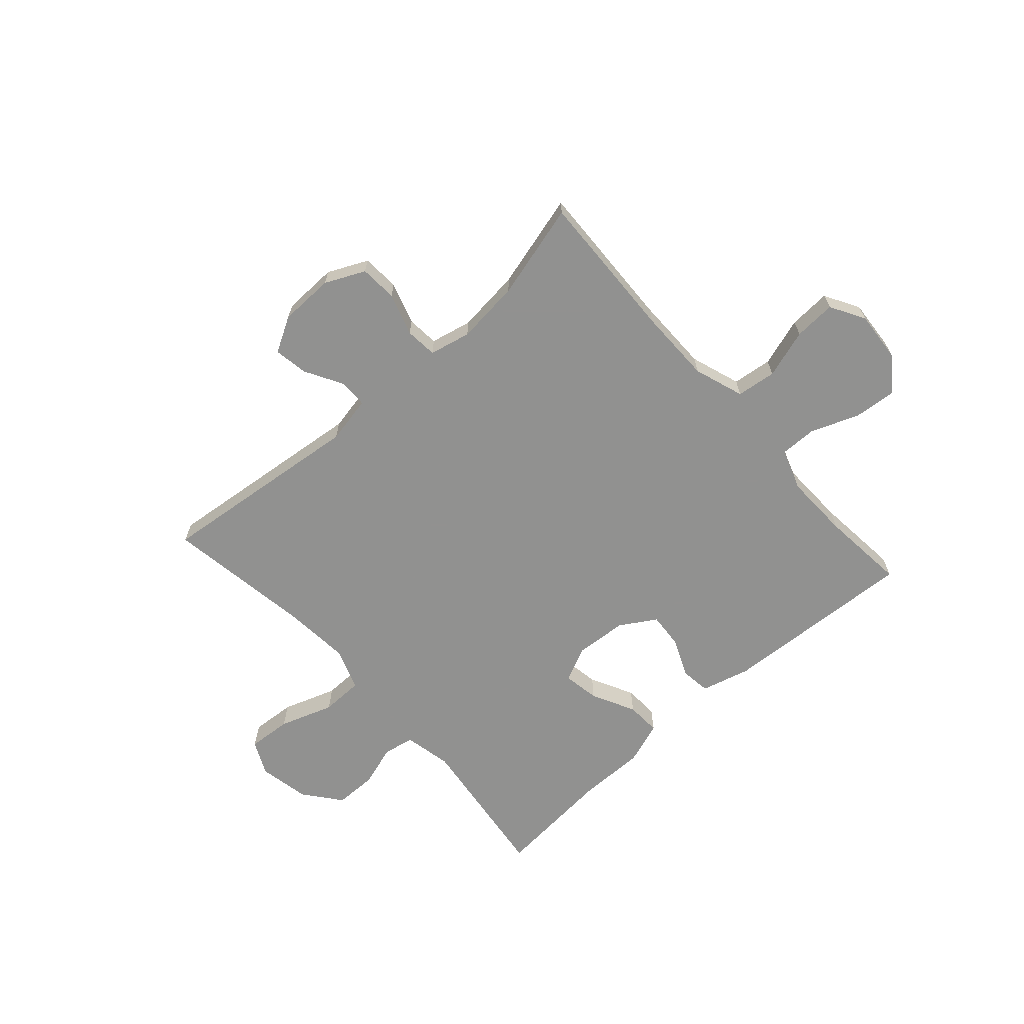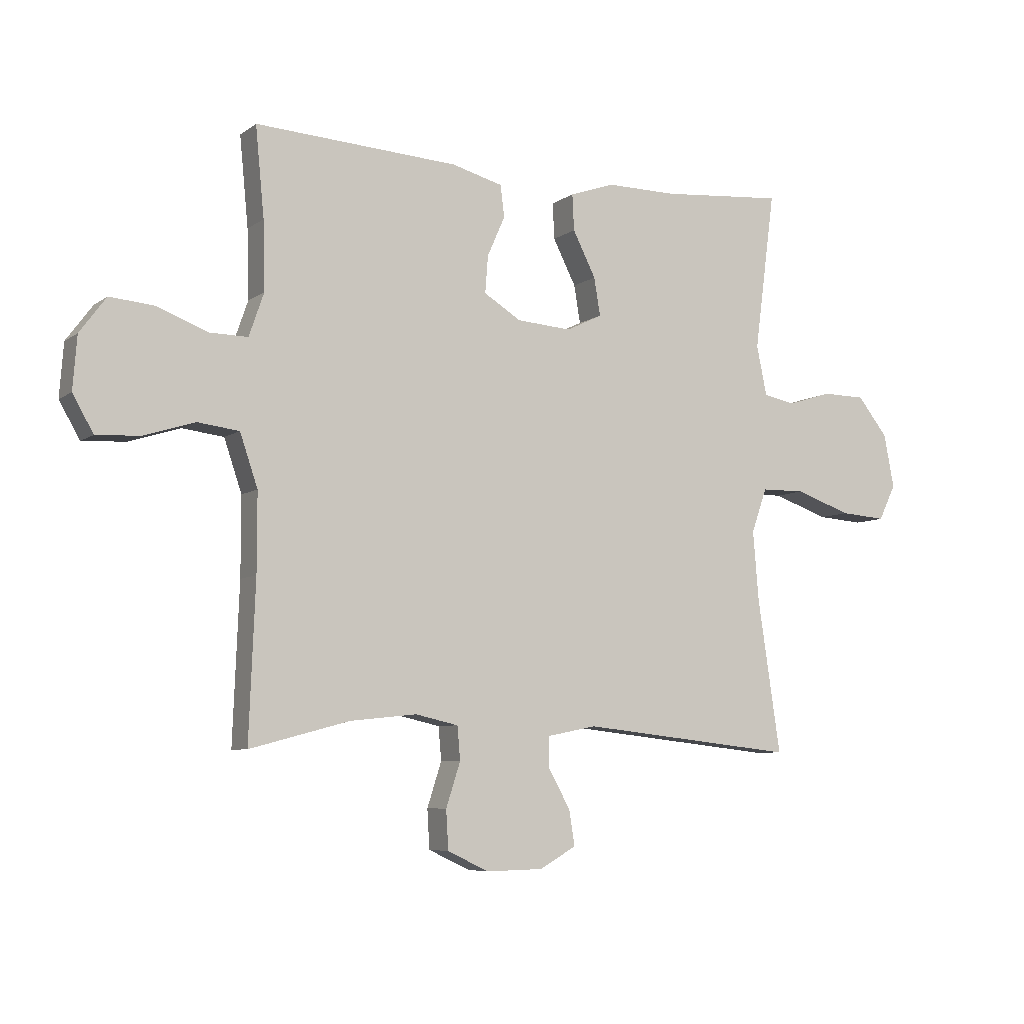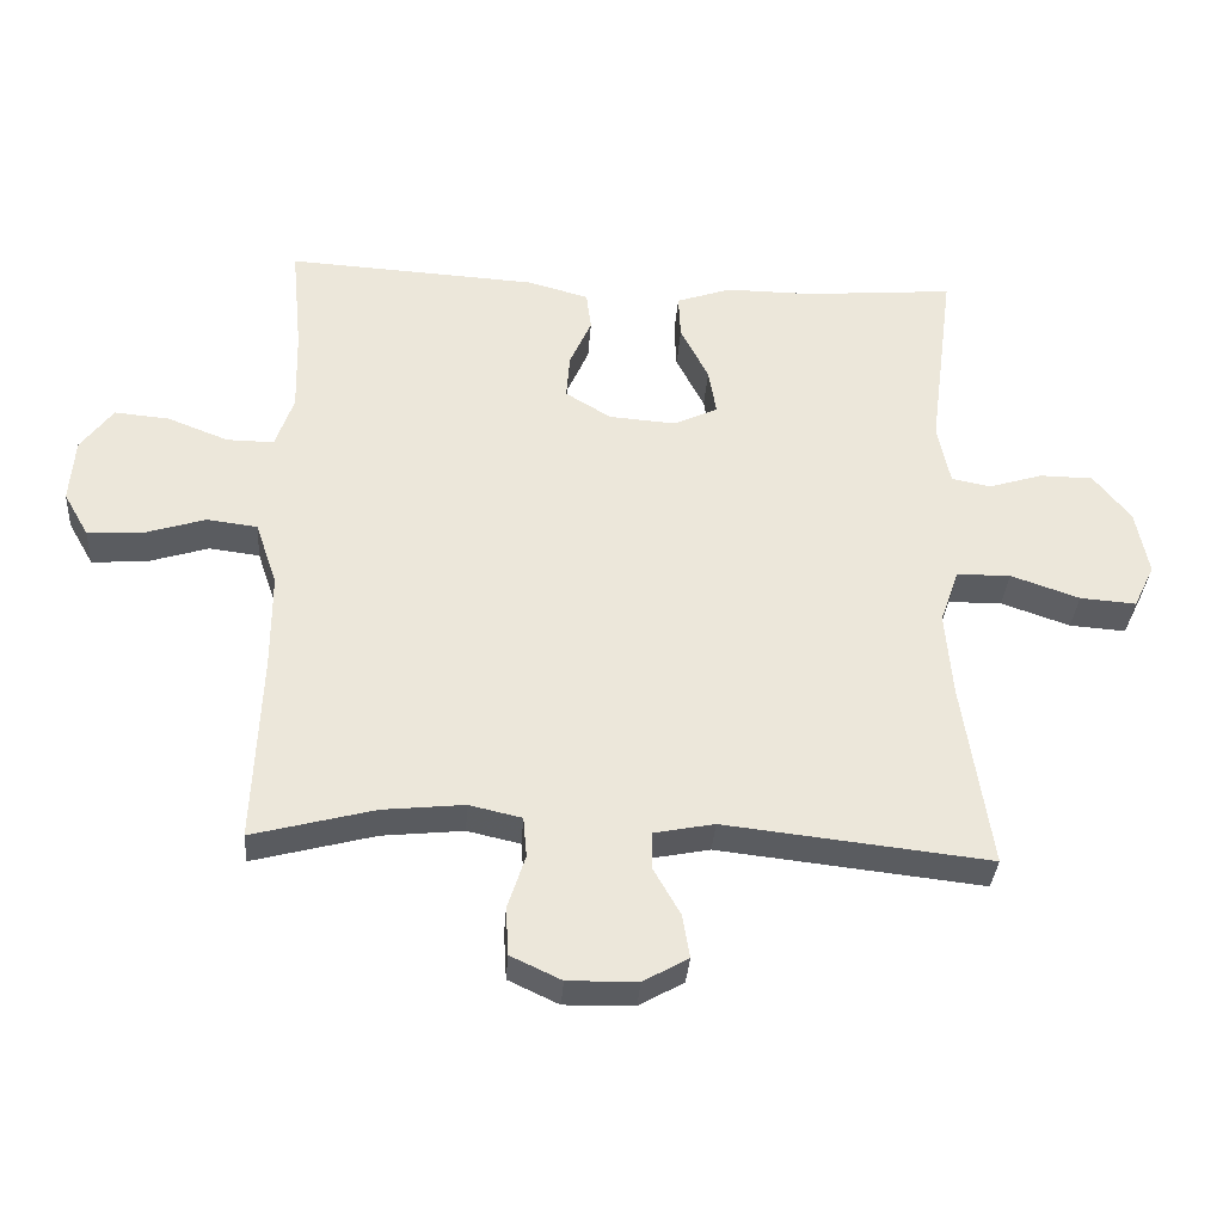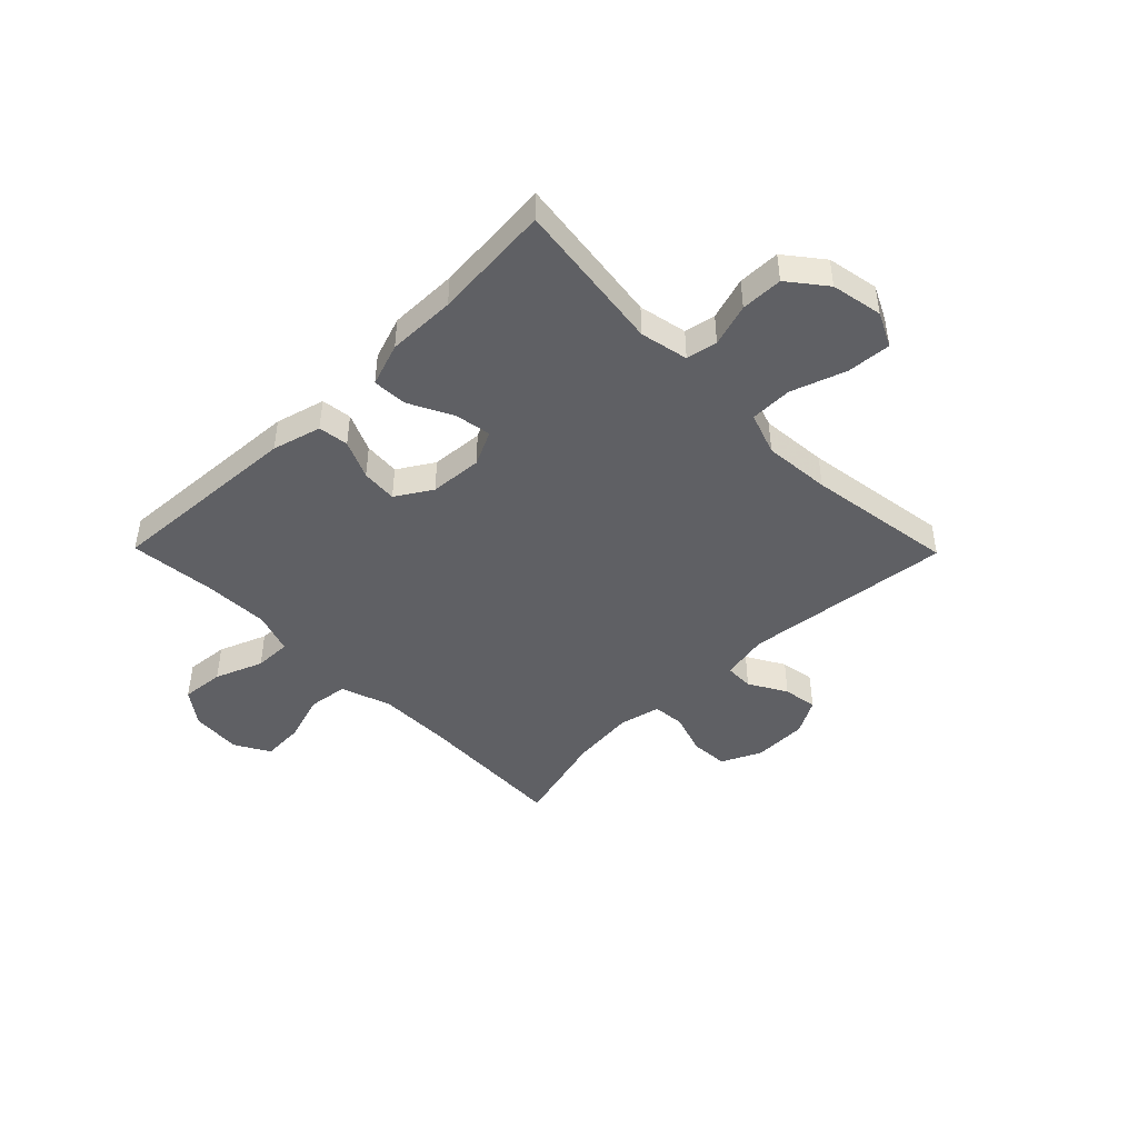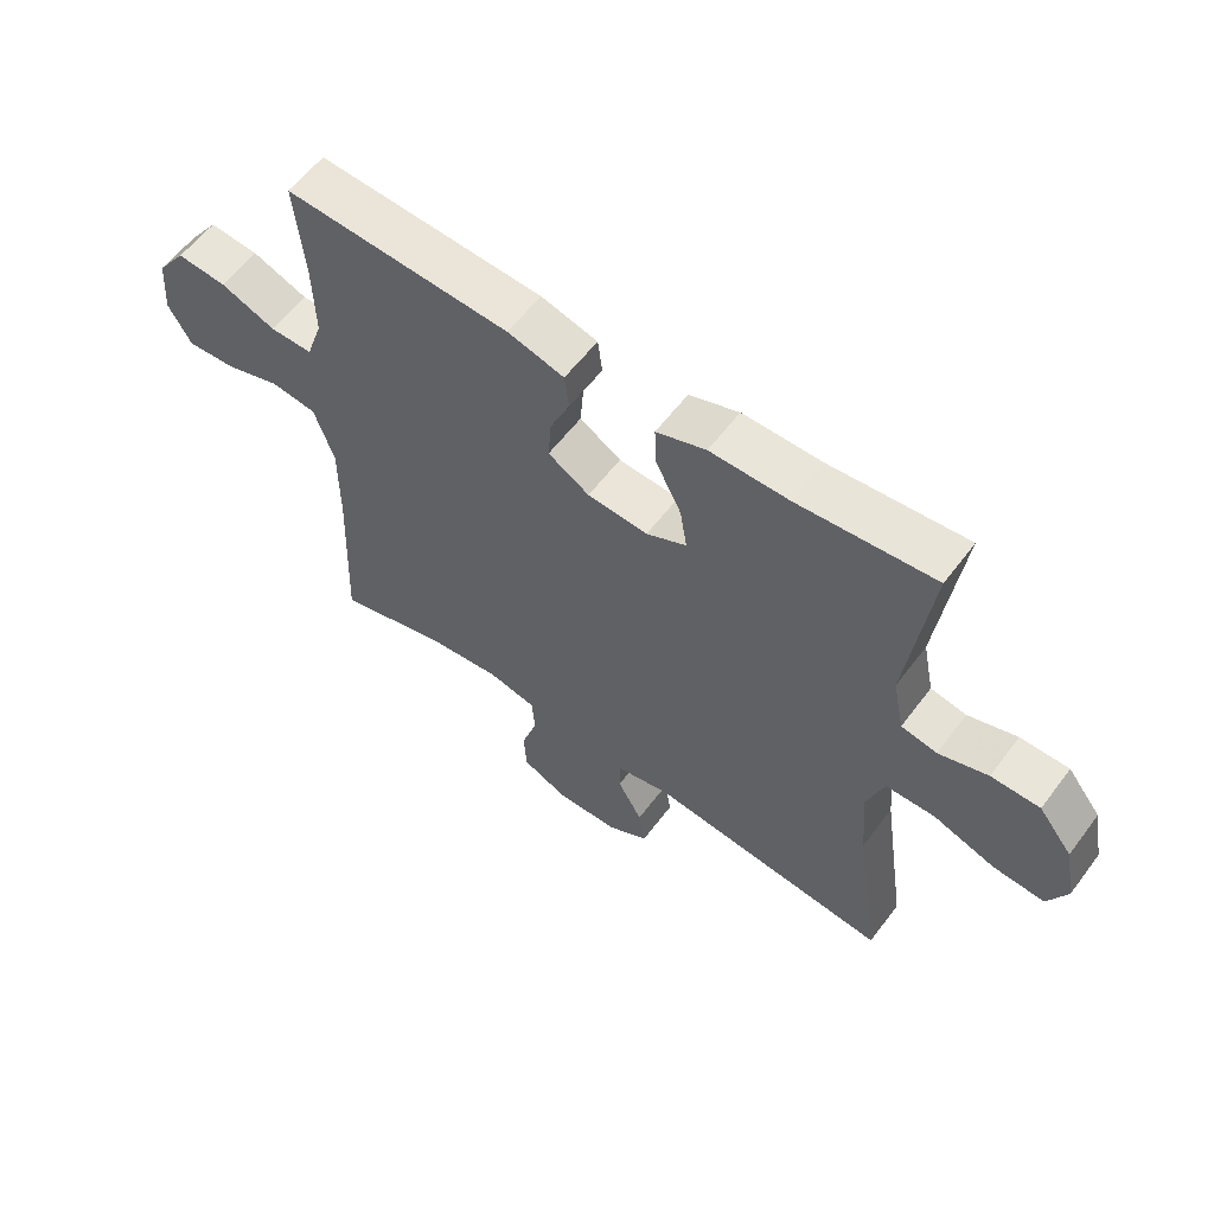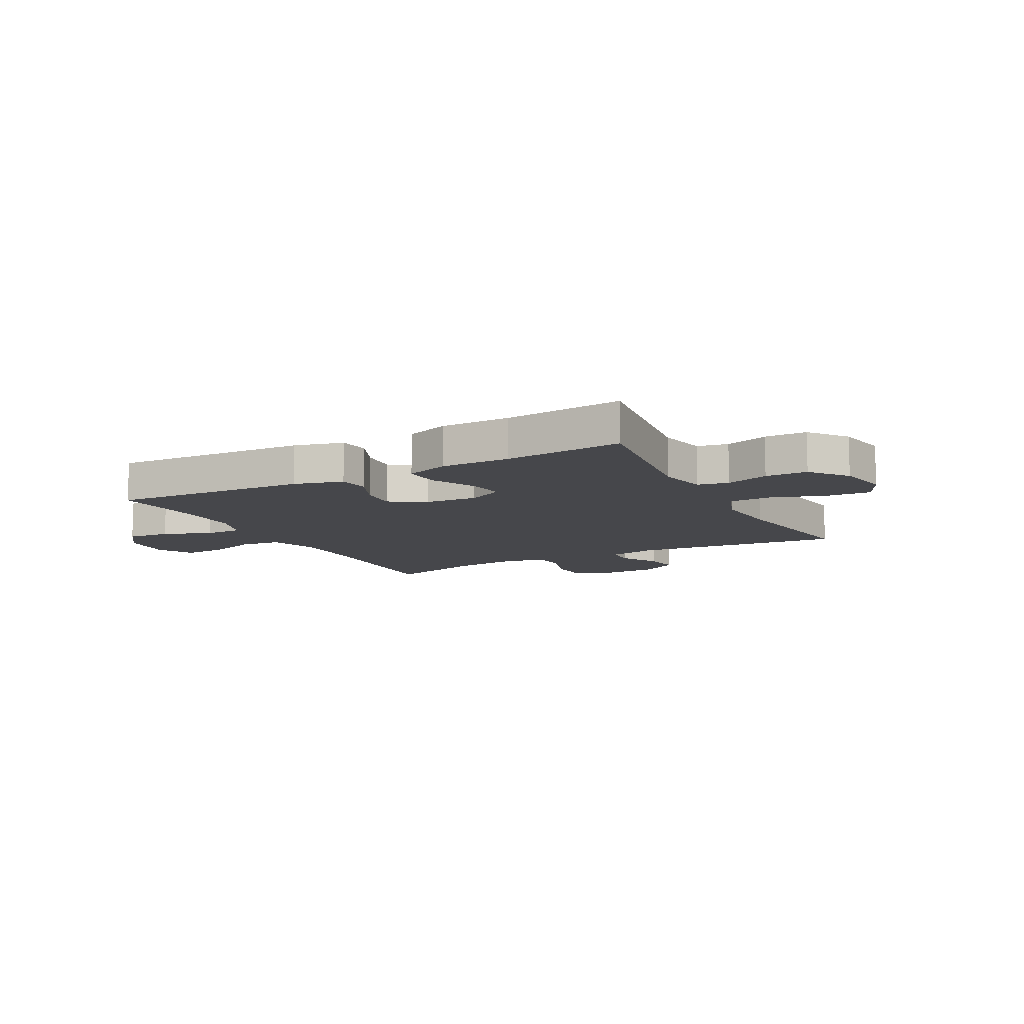
<metadata>
{"format":"obj","ext":"obj","renderer":"f3d","projection":"perspective","resolution":1024,"background":"white","views":[{"elev":-66.0,"azim":-138.1,"up":"+Y"},{"elev":-6.7,"azim":-28.0,"up":"+Z"},{"elev":-34.3,"azim":-4.0,"up":"+Z"},{"elev":-45.1,"azim":44.5,"up":"+Y"},{"elev":58.4,"azim":36.6,"up":"+Z"},{"elev":-10.8,"azim":28.1,"up":"+Y"}]}
</metadata>
<code>
v 0.5 0.07 0.5
v 0.464 0.07 0.224
v 0.482 0.07 0.137
v 0.538 0.07 0.126
v 0.615 0.07 0.15
v 0.691 0.07 0.149
v 0.744 0.07 0.082
v 0.762 0.07 -0.011
v 0.732 0.07 -0.073
v 0.652 0.07 -0.067
v 0.554 0.07 -0.033
v 0.477 0.07 -0.034
v 0.45 0.07 -0.111
v 0.46 0.07 -0.232
v 0.5 0.07 -0.5
v 0.122 0.07 -0.458
v 0.036 0.07 -0.475
v 0.035 0.07 -0.527
v 0.074 0.07 -0.596
v 0.084 0.07 -0.658
v 0.02 0.07 -0.694
v -0.079 0.07 -0.696
v -0.151 0.07 -0.662
v -0.155 0.07 -0.594
v -0.13 0.07 -0.517
v -0.135 0.07 -0.459
v -0.21 0.07 -0.442
v -0.326 0.07 -0.454
v -0.5 0.07 -0.5
v -0.489 0.07 -0.228
v -0.489 0.07 -0.092
v -0.52 0.07 -0.001
v -0.592 0.07 0.008
v -0.681 0.07 -0.02
v -0.757 0.07 -0.024
v -0.793 0.07 0.039
v -0.786 0.07 0.131
v -0.74 0.07 0.193
v -0.662 0.07 0.186
v -0.575 0.07 0.152
v -0.508 0.07 0.151
v -0.482 0.07 0.226
v -0.485 0.07 0.345
v -0.5 0.07 0.5
v -0.145 0.07 0.479
v -0.056 0.07 0.455
v -0.049 0.07 0.4
v -0.08 0.07 0.33
v -0.085 0.07 0.265
v -0.02 0.07 0.225
v 0.075 0.07 0.218
v 0.138 0.07 0.248
v 0.127 0.07 0.314
v 0.087 0.07 0.393
v 0.084 0.07 0.456
v 0.162 0.07 0.483
v 0.286 0.07 0.482
v 0.5 0 0.5
v 0.464 0 0.224
v 0.482 0 0.137
v 0.538 0 0.126
v 0.615 0 0.15
v 0.691 0 0.149
v 0.744 0 0.082
v 0.762 0 -0.011
v 0.732 0 -0.073
v 0.652 0 -0.067
v 0.554 0 -0.033
v 0.477 0 -0.034
v 0.45 0 -0.111
v 0.46 0 -0.232
v 0.5 0 -0.5
v 0.122 0 -0.458
v 0.036 0 -0.475
v 0.035 0 -0.527
v 0.074 0 -0.596
v 0.084 0 -0.658
v 0.02 0 -0.694
v -0.079 0 -0.696
v -0.151 0 -0.662
v -0.155 0 -0.594
v -0.13 0 -0.517
v -0.135 0 -0.459
v -0.21 0 -0.442
v -0.326 0 -0.454
v -0.5 0 -0.5
v -0.489 0 -0.228
v -0.489 0 -0.092
v -0.52 0 -0.001
v -0.592 0 0.008
v -0.681 0 -0.02
v -0.757 0 -0.024
v -0.793 0 0.039
v -0.786 0 0.131
v -0.74 0 0.193
v -0.662 0 0.186
v -0.575 0 0.152
v -0.508 0 0.151
v -0.482 0 0.226
v -0.485 0 0.345
v -0.5 0 0.5
v -0.145 0 0.479
v -0.056 0 0.455
v -0.049 0 0.4
v -0.08 0 0.33
v -0.085 0 0.265
v -0.02 0 0.225
v 0.075 0 0.218
v 0.138 0 0.248
v 0.127 0 0.314
v 0.087 0 0.393
v 0.084 0 0.456
v 0.162 0 0.483
v 0.286 0 0.482
f 55 56 57
f 54 55 57
f 53 54 57
f 57 1 2
f 53 57 2
f 52 53 2
f 51 52 2 3
f 50 51 3
f 46 47 48
f 45 46 48
f 44 45 48
f 43 44 48
f 42 43 48 49
f 41 42 49 50
f 38 39 40
f 37 38 40
f 36 37 40
f 35 36 40
f 34 35 40
f 33 34 40
f 32 33 40 41
f 50 3 4
f 41 50 4
f 32 41 4
f 31 32 4
f 28 29 30
f 30 31 4
f 28 30 4
f 27 28 4
f 23 24 25
f 22 23 25
f 21 22 25
f 20 21 25
f 19 20 25
f 18 19 25
f 17 18 25 26
f 27 4 5
f 26 27 5
f 17 26 5
f 16 17 5
f 9 10 11
f 8 9 11
f 7 8 11
f 6 7 11
f 5 6 11
f 5 11 12
f 16 5 12
f 14 15 16
f 13 14 16
f 12 13 16
f 114 113 112
f 114 112 111
f 114 111 110
f 59 58 114
f 59 114 110
f 59 110 109
f 60 59 109 108
f 60 108 107
f 105 104 103
f 105 103 102
f 105 102 101
f 105 101 100
f 106 105 100 99
f 107 106 99 98
f 97 96 95
f 97 95 94
f 97 94 93
f 97 93 92
f 97 92 91
f 97 91 90
f 98 97 90 89
f 61 60 107
f 61 107 98
f 61 98 89
f 61 89 88
f 87 86 85
f 61 88 87
f 61 87 85
f 61 85 84
f 82 81 80
f 82 80 79
f 82 79 78
f 82 78 77
f 82 77 76
f 82 76 75
f 83 82 75 74
f 62 61 84
f 62 84 83
f 62 83 74
f 62 74 73
f 68 67 66
f 68 66 65
f 68 65 64
f 68 64 63
f 68 63 62
f 69 68 62
f 69 62 73
f 73 72 71
f 73 71 70
f 73 70 69
f 1 58 59 2
f 2 59 60 3
f 3 60 61 4
f 4 61 62 5
f 5 62 63 6
f 6 63 64 7
f 7 64 65 8
f 8 65 66 9
f 9 66 67 10
f 10 67 68 11
f 11 68 69 12
f 12 69 70 13
f 13 70 71 14
f 14 71 72 15
f 15 72 73 16
f 16 73 74 17
f 17 74 75 18
f 18 75 76 19
f 19 76 77 20
f 20 77 78 21
f 21 78 79 22
f 22 79 80 23
f 23 80 81 24
f 24 81 82 25
f 25 82 83 26
f 26 83 84 27
f 27 84 85 28
f 28 85 86 29
f 29 86 87 30
f 30 87 88 31
f 31 88 89 32
f 32 89 90 33
f 33 90 91 34
f 34 91 92 35
f 35 92 93 36
f 36 93 94 37
f 37 94 95 38
f 38 95 96 39
f 39 96 97 40
f 40 97 98 41
f 41 98 99 42
f 42 99 100 43
f 43 100 101 44
f 44 101 102 45
f 45 102 103 46
f 46 103 104 47
f 47 104 105 48
f 48 105 106 49
f 49 106 107 50
f 50 107 108 51
f 51 108 109 52
f 52 109 110 53
f 53 110 111 54
f 54 111 112 55
f 55 112 113 56
f 56 113 114 57
f 57 114 58 1

</code>
